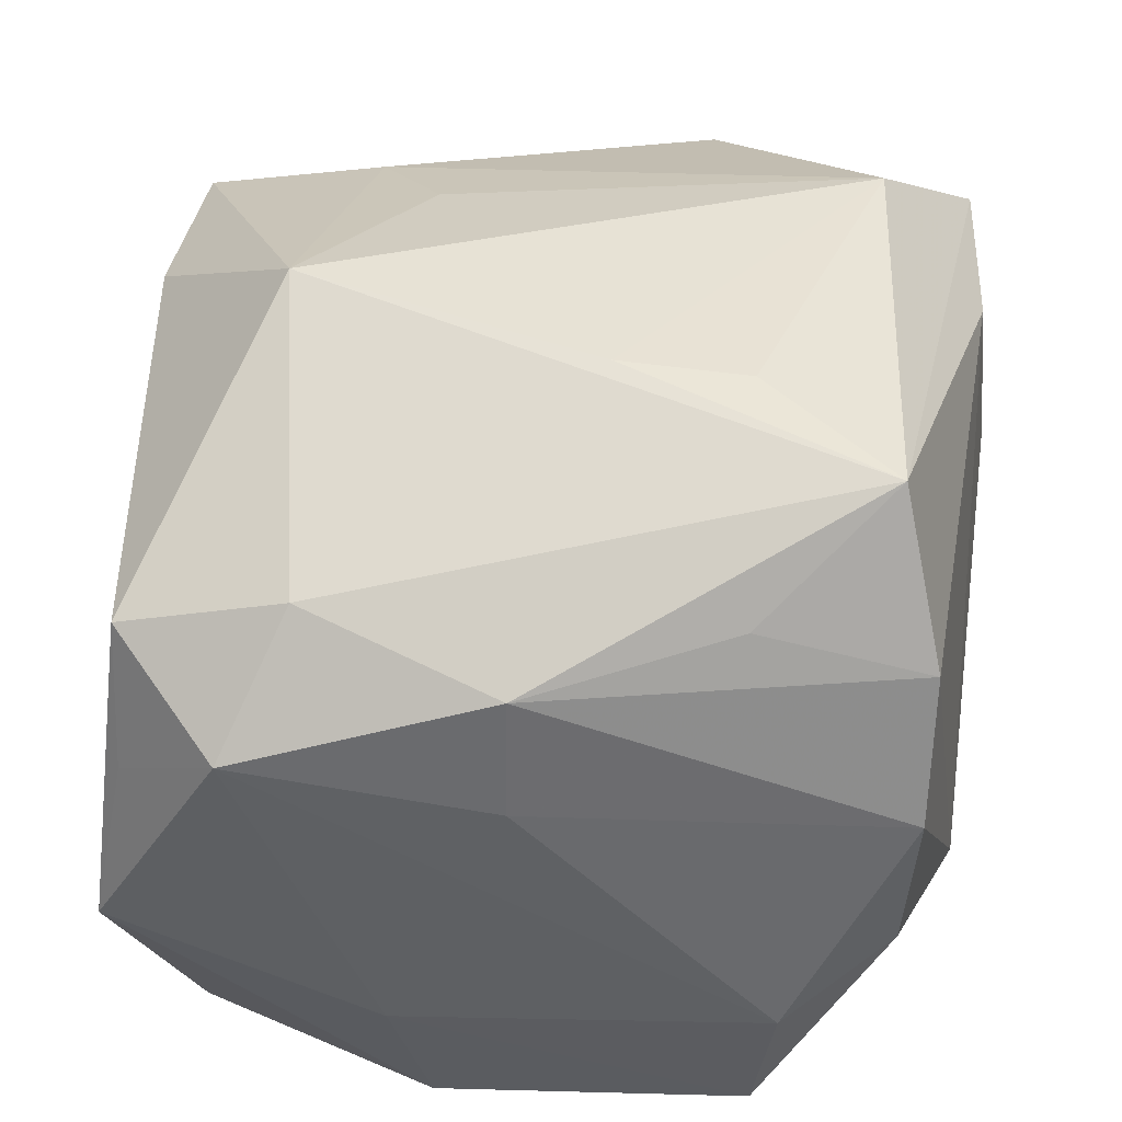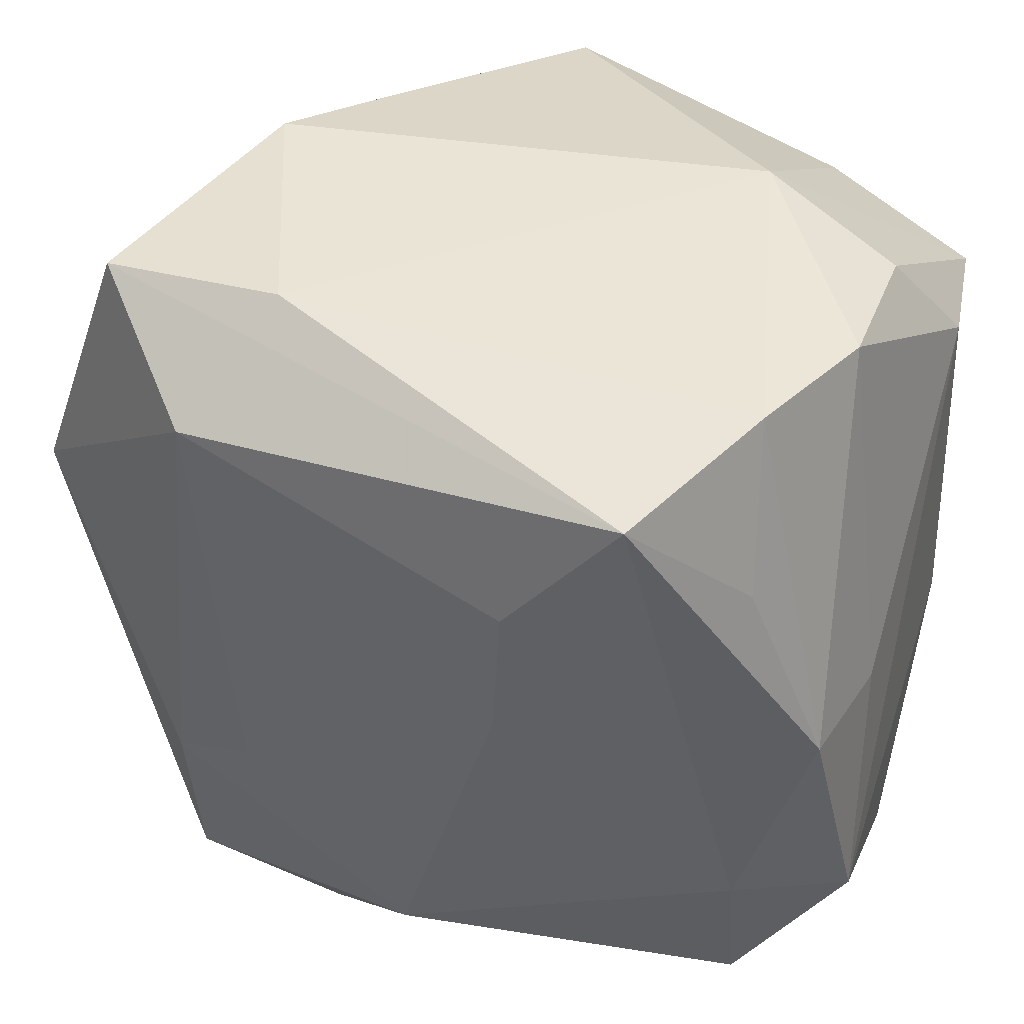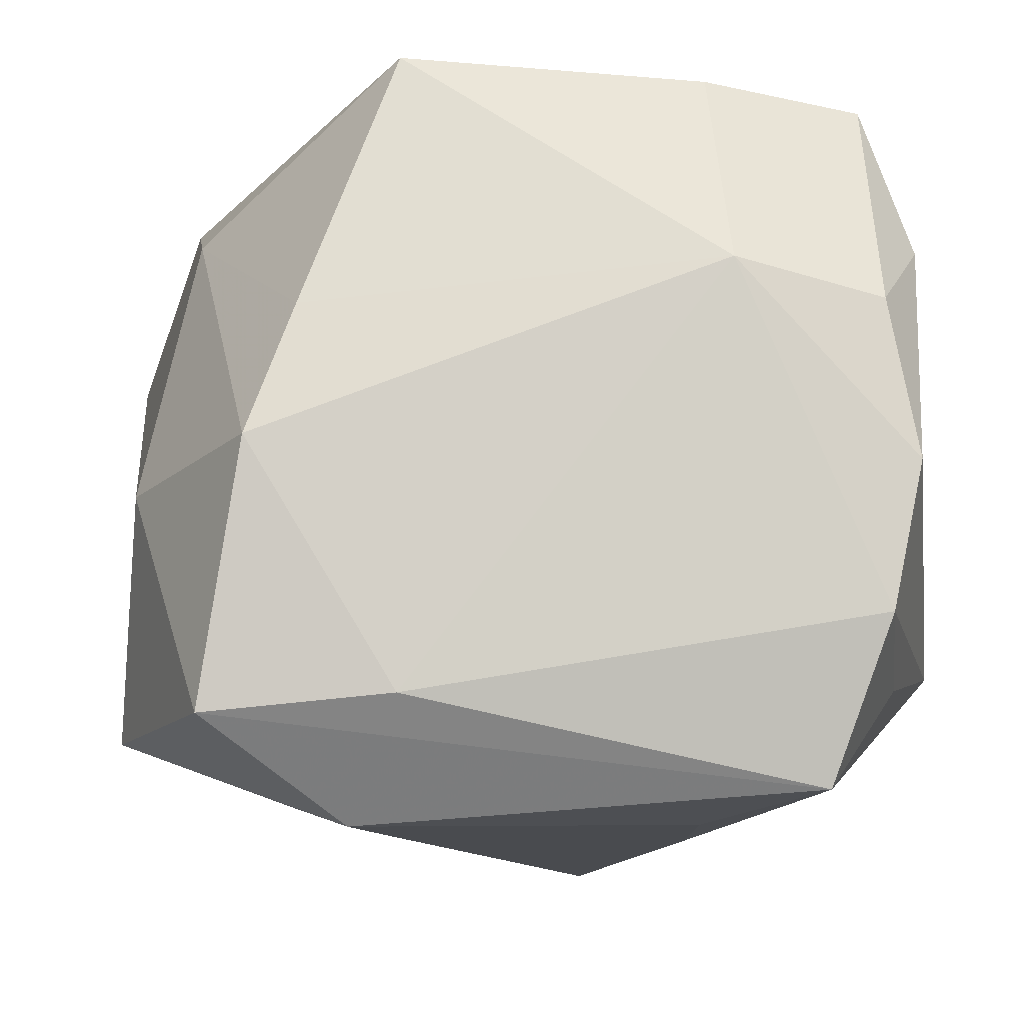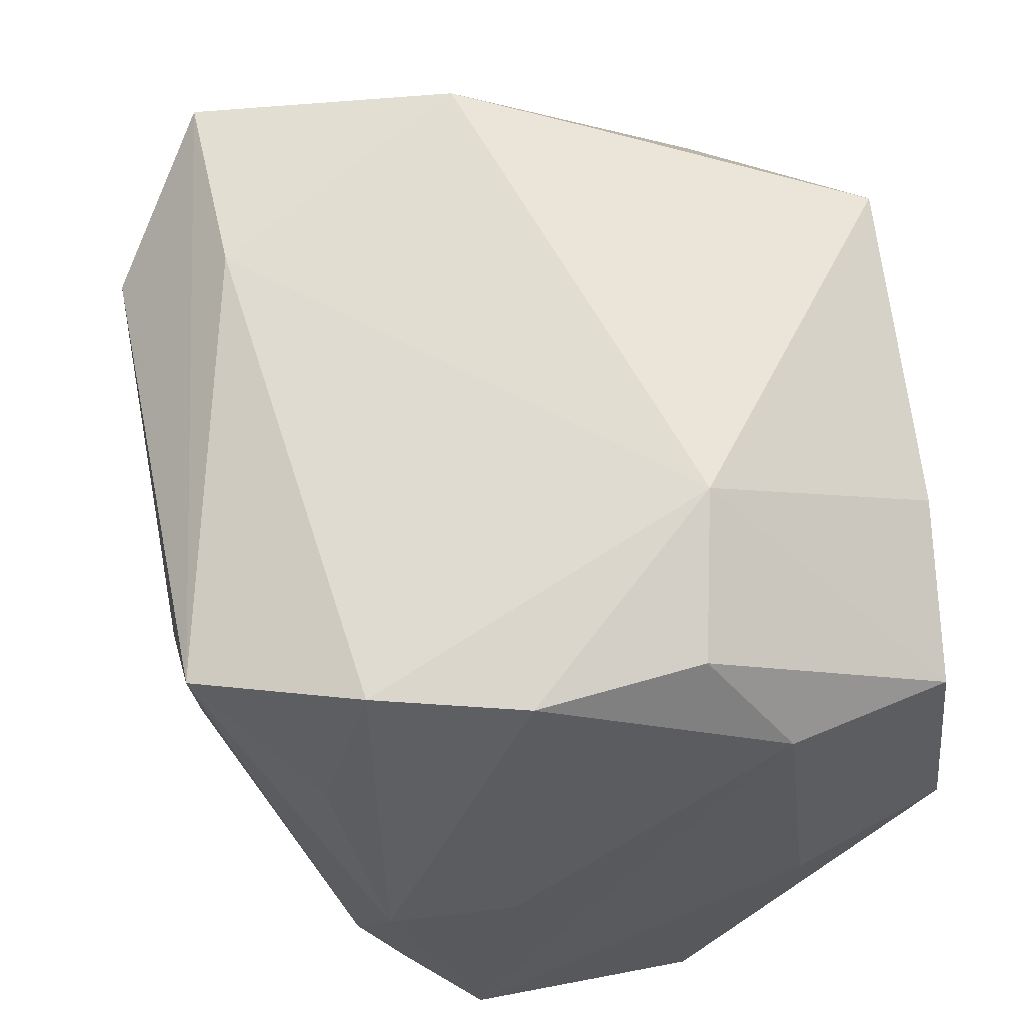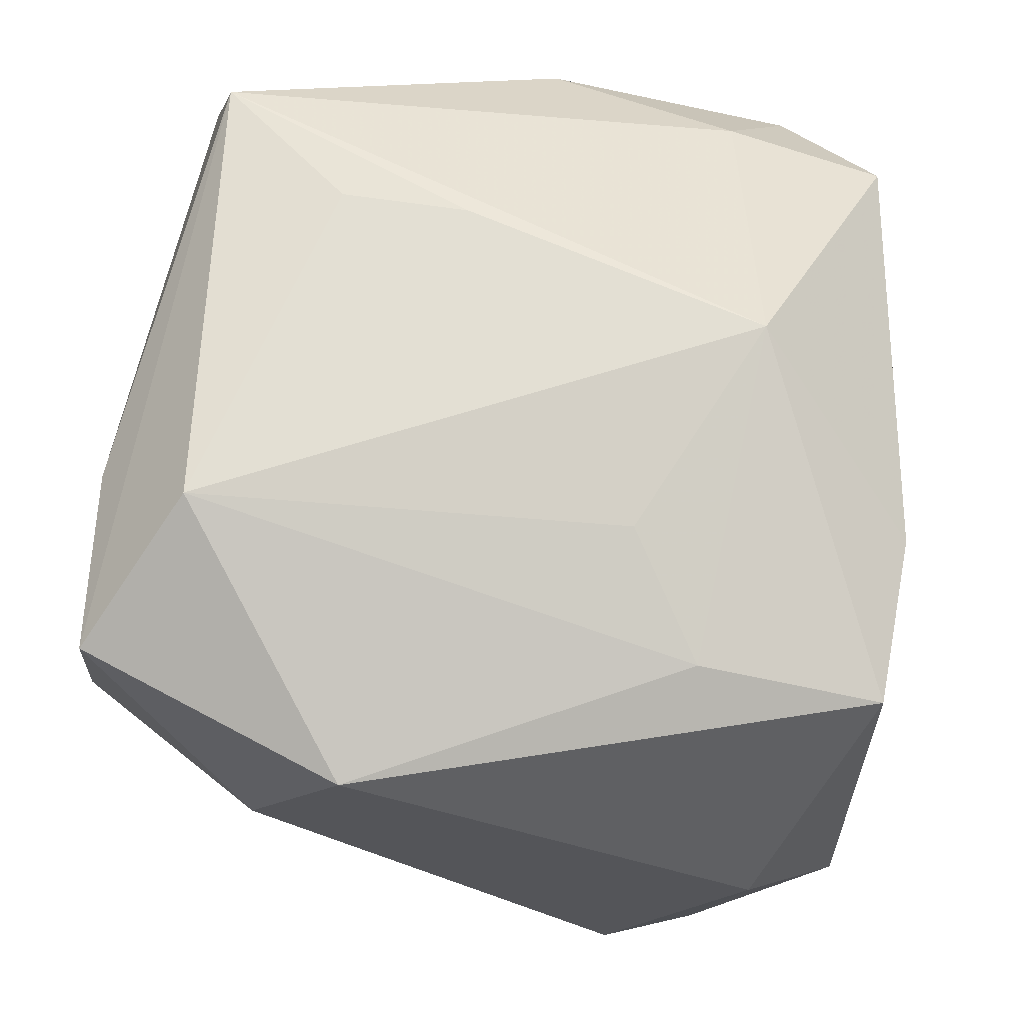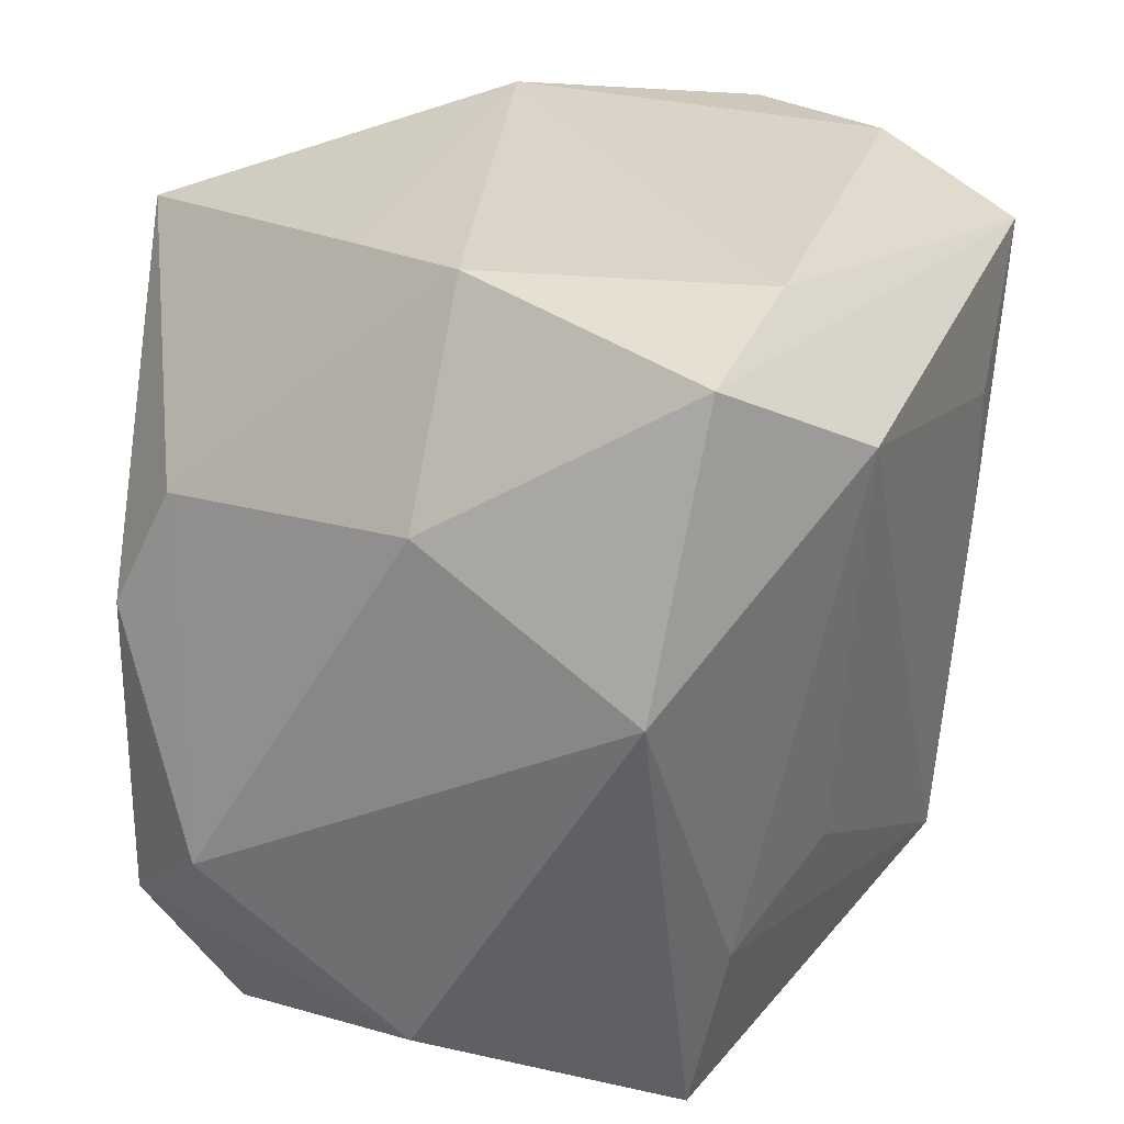
<metadata>
{"format":"obj","ext":"obj","renderer":"f3d","projection":"perspective","resolution":1024,"background":"white","views":[{"elev":46.7,"azim":96.0,"up":"+Z"},{"elev":37.6,"azim":19.4,"up":"+Y"},{"elev":76.6,"azim":-9.3,"up":"+Y"},{"elev":62.3,"azim":72.8,"up":"+Y"},{"elev":59.7,"azim":-83.6,"up":"+Z"},{"elev":30.4,"azim":-73.1,"up":"+Y"}]}
</metadata>
<code>
v -0.003645 0.01829 -0.01839
v -0.01988 0.0117 -0.0003606
v 0.01539 0.009989 0.01491
v -0.00746 -0.01986 0.01218
v -0.008514 0.01992 0.01271
v 0.01331 -0.01651 -0.01841
v 0.02032 -0.01237 0.009118
v 0.02032 -0.005719 -0.008514
v 0.02032 0.01261 -0.006259
v 0.01062 0.01602 0.0198
v 0.01997 0.000168 0.007086
v -0.0004655 -0.01193 0.01939
v -0.01035 0.02032 -0.006156
v 0.004519 0.003122 0.0198
v -0.01593 -0.01917 0.01128
v -0.01771 0.01933 0.01204
v 0.01318 -0.007364 -0.01846
v 0.019 -0.003932 -0.01649
v -0.01509 0.009239 -0.01355
v -0.01183 0.01467 0.01771
v -0.01036 -0.006549 0.0161
v 0.01476 0.01817 0.01238
v -0.01365 0.02126 -6.205e-05
v 0.004858 0.009431 0.01976
v -0.02133 -0.01403 -0.0004866
v -0.006683 -0.02066 -0.01245
v 0.01771 -0.01751 0.005269
v 0.01746 0.01818 0.005441
v -0.01485 -0.01904 -0.01171
v 0.01126 0.01474 -0.0162
v -0.01587 -0.01017 0.01313
v 0.01529 -0.009551 0.01445
v 0.01885 0.0001375 0.01323
v 0.01025 0.02032 -0.005134
v -0.01701 -0.01166 -0.01575
v 0.01506 -0.01759 0.01204
v 0.01962 -0.01899 -0.003078
v 0.01913 0.01163 -0.01446
v 0.01738 0.01774 -0.002731
v -0.02049 -0.00696 -0.01114
v -0.01019 -0.007329 -0.01826
v -0.02284 0.006116 0.01077
v -0.0155 0.003282 -0.01633
f 42 20 16
f 42 15 31
f 31 20 42
f 24 20 14
f 42 16 2
f 2 16 23
f 25 15 42
f 12 31 15
f 14 20 12
f 10 16 20
f 20 24 10
f 10 24 14
f 14 12 10
f 19 2 23
f 19 1 43
f 41 1 17
f 43 1 41
f 6 41 17
f 15 26 4
f 4 12 15
f 36 12 4
f 42 2 40
f 40 25 42
f 40 19 43
f 2 19 40
f 29 26 15
f 15 25 29
f 20 31 21
f 21 12 20
f 31 12 21
f 23 34 13
f 13 34 1
f 13 19 23
f 1 19 13
f 39 34 28
f 38 34 39
f 1 34 30
f 30 34 38
f 17 1 30
f 16 10 5
f 23 16 5
f 5 34 23
f 18 38 8
f 18 6 17
f 17 30 18
f 18 30 38
f 36 4 37
f 37 4 26
f 26 6 37
f 37 18 8
f 6 18 37
f 25 40 35
f 35 29 25
f 43 41 35
f 35 40 43
f 41 6 35
f 35 6 26
f 26 29 35
f 22 33 28
f 22 5 10
f 28 34 22
f 34 5 22
f 32 33 10
f 32 12 36
f 32 10 12
f 7 37 8
f 7 32 36
f 33 32 7
f 10 33 3
f 3 22 10
f 33 22 3
f 8 38 9
f 9 7 8
f 9 39 28
f 38 39 9
f 36 37 27
f 27 7 36
f 37 7 27
f 33 7 11
f 7 9 11
f 28 33 11
f 11 9 28

</code>
